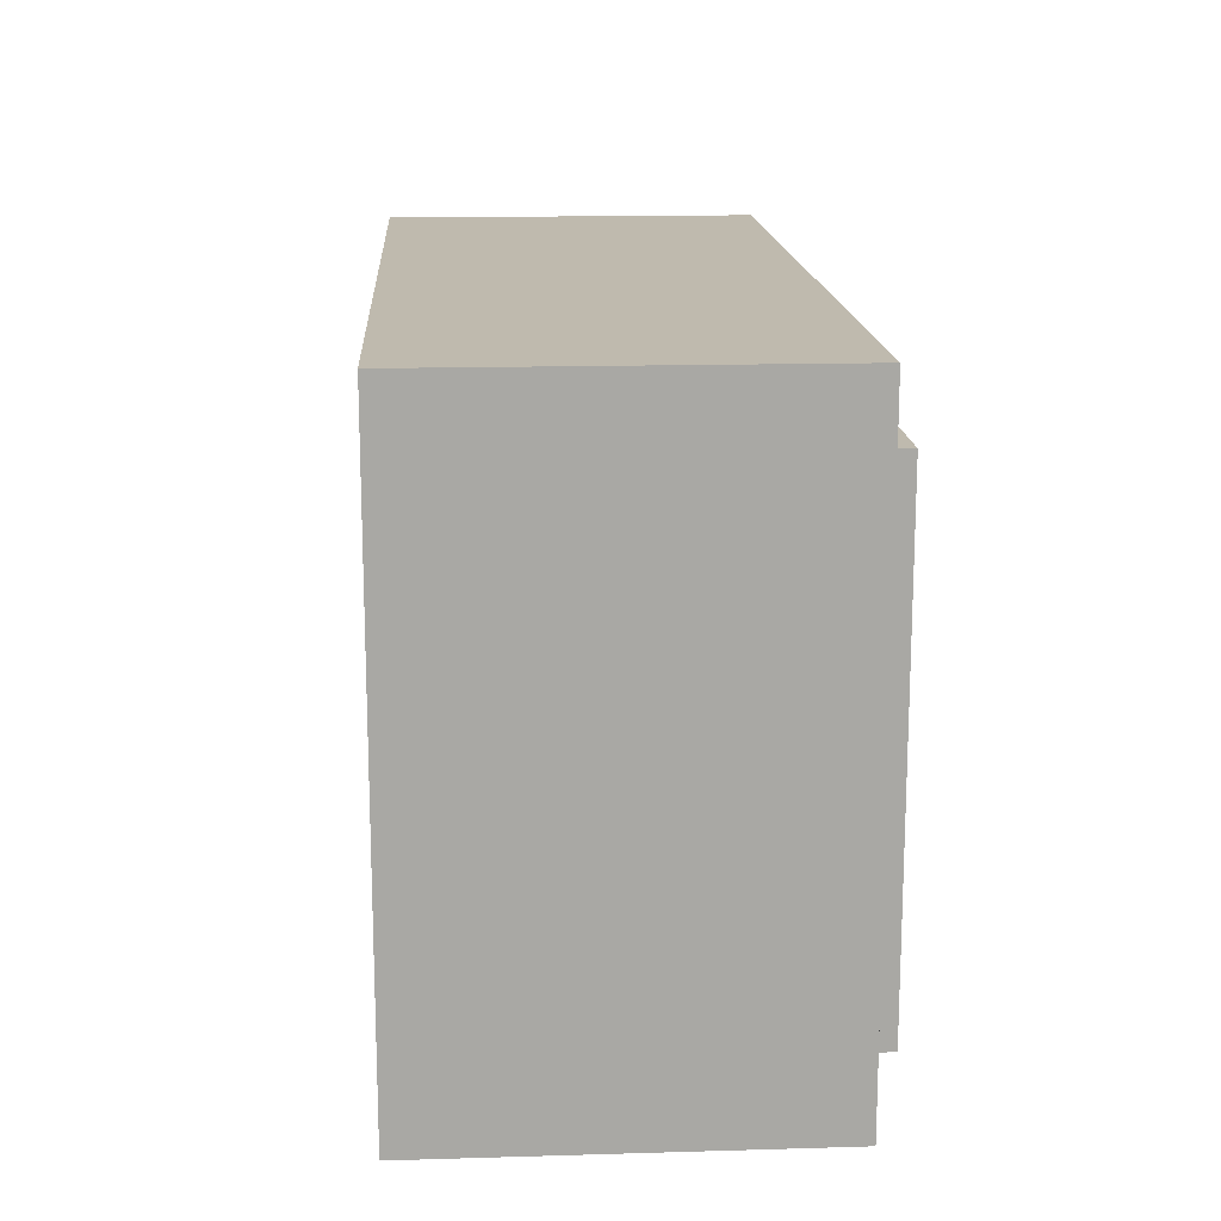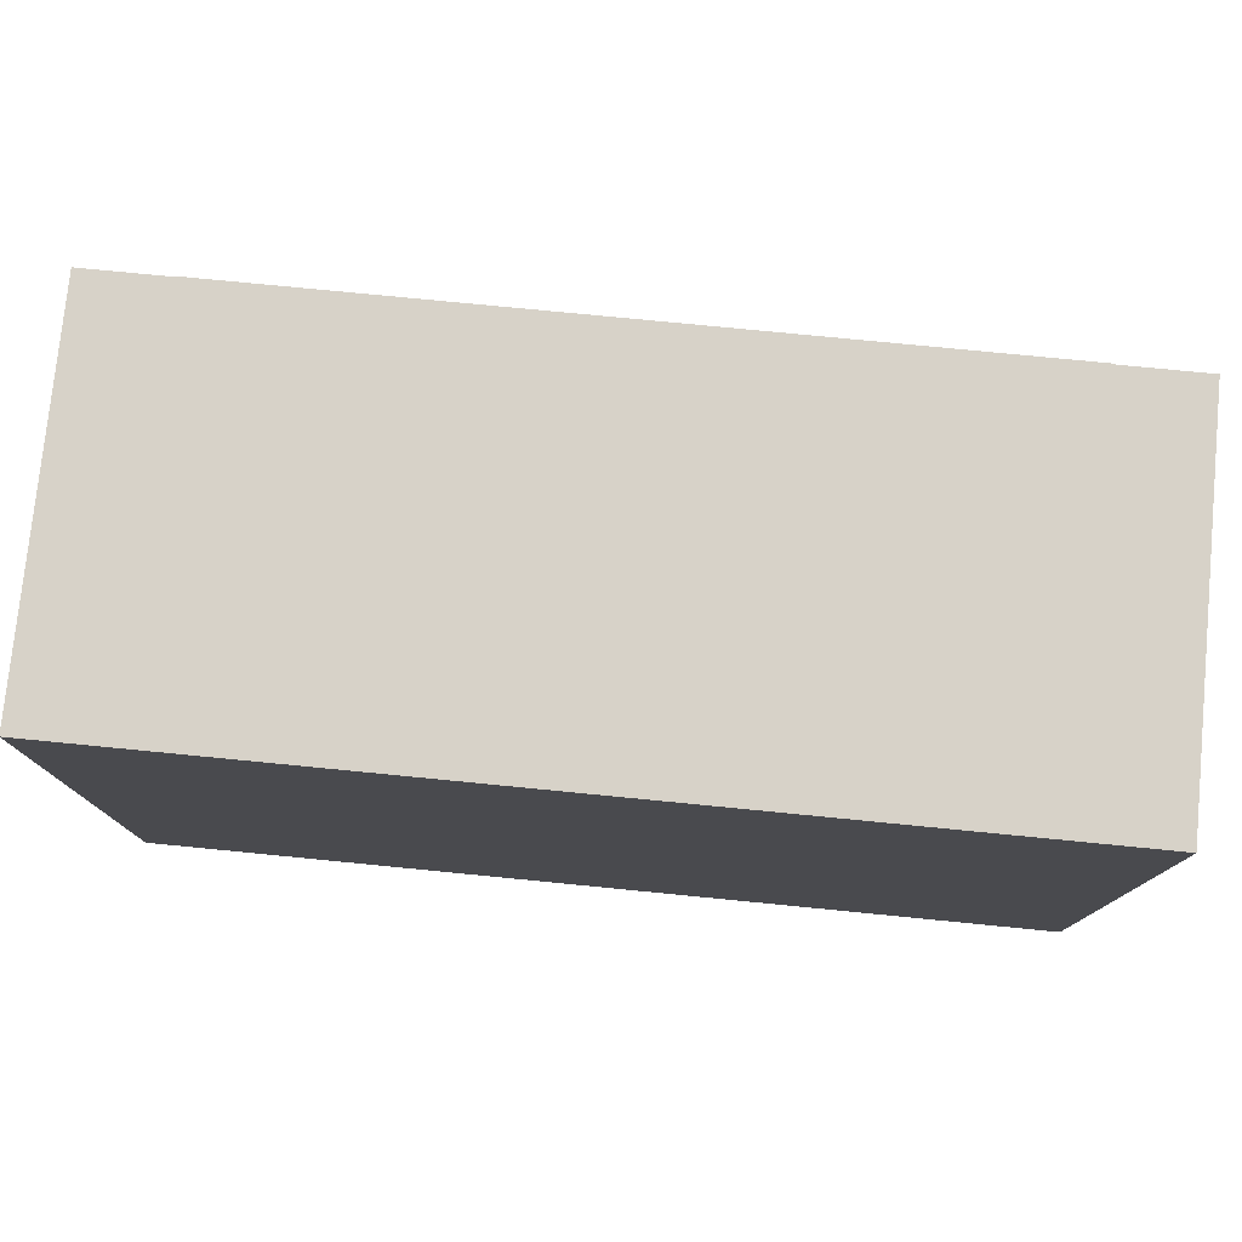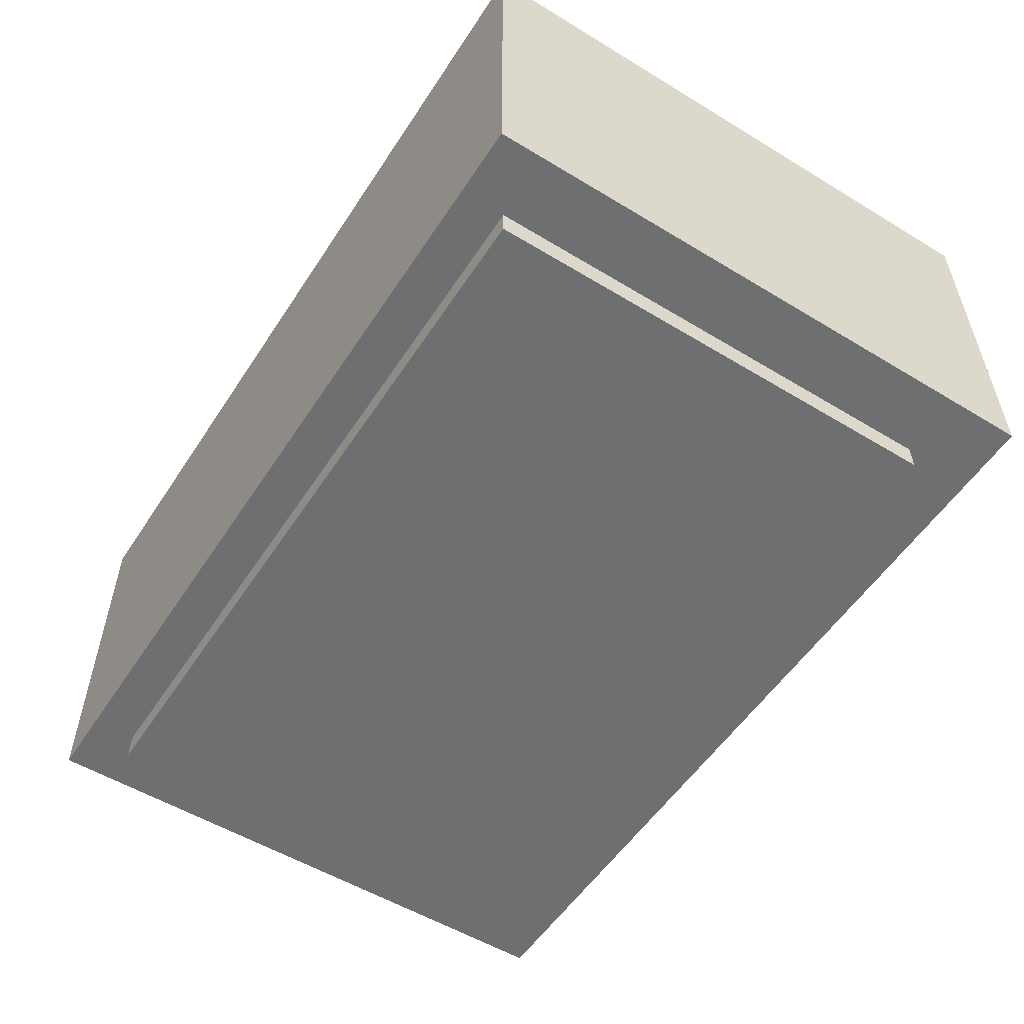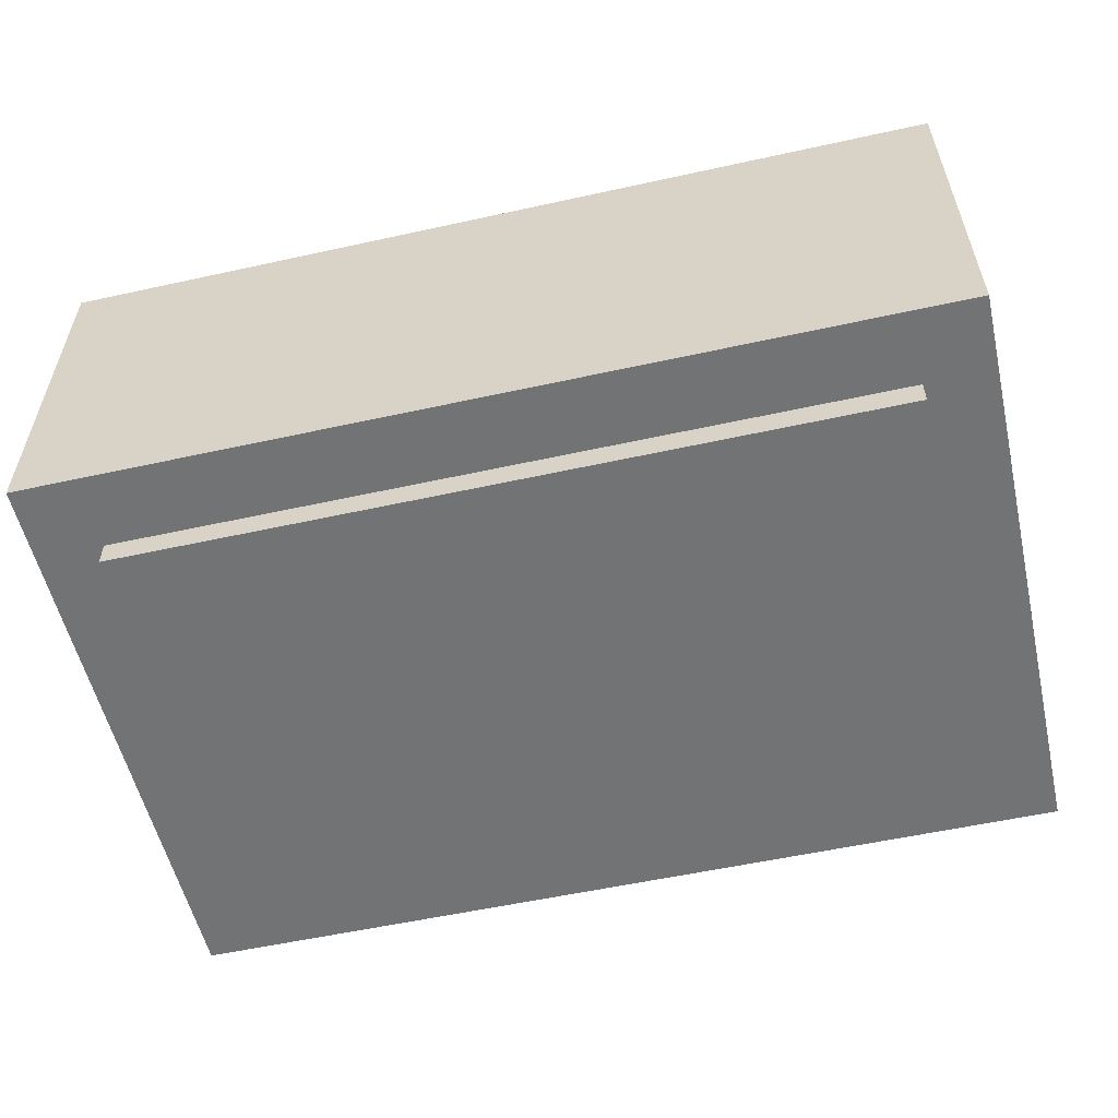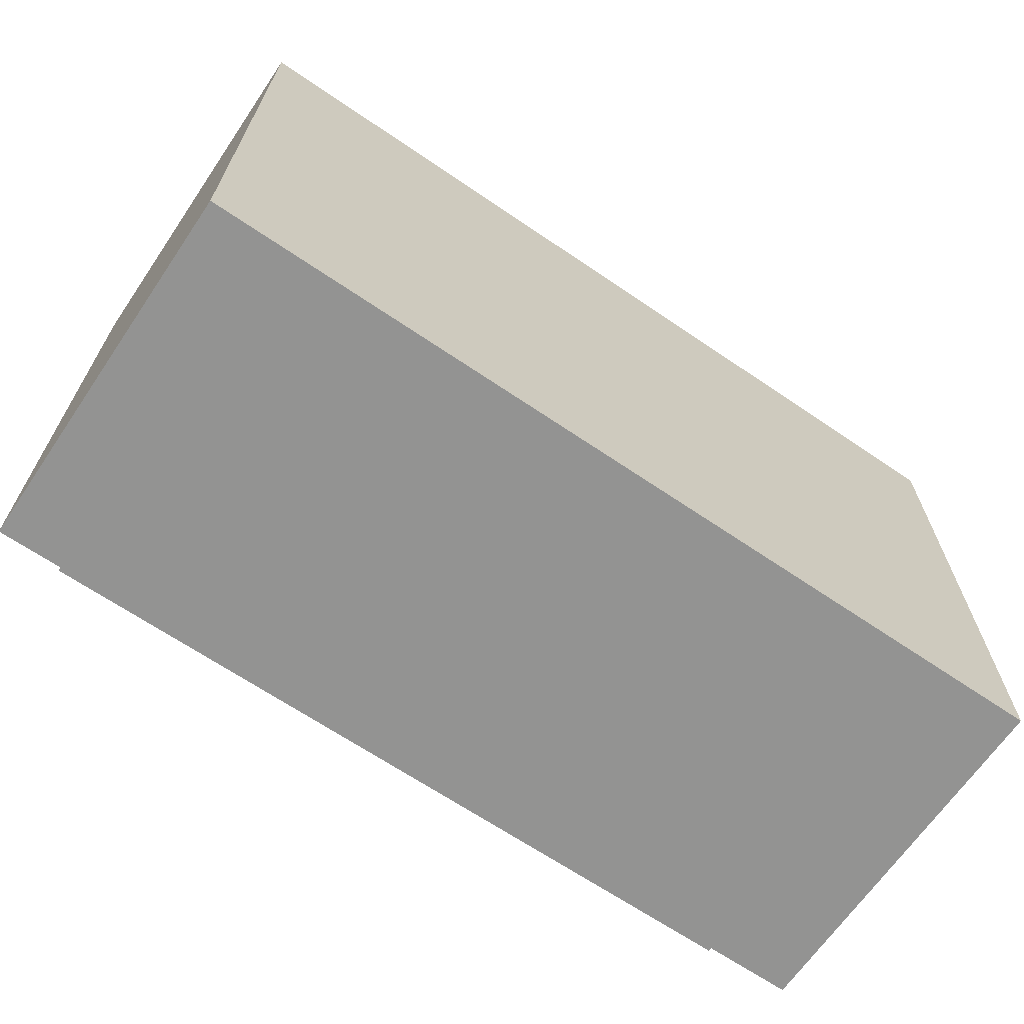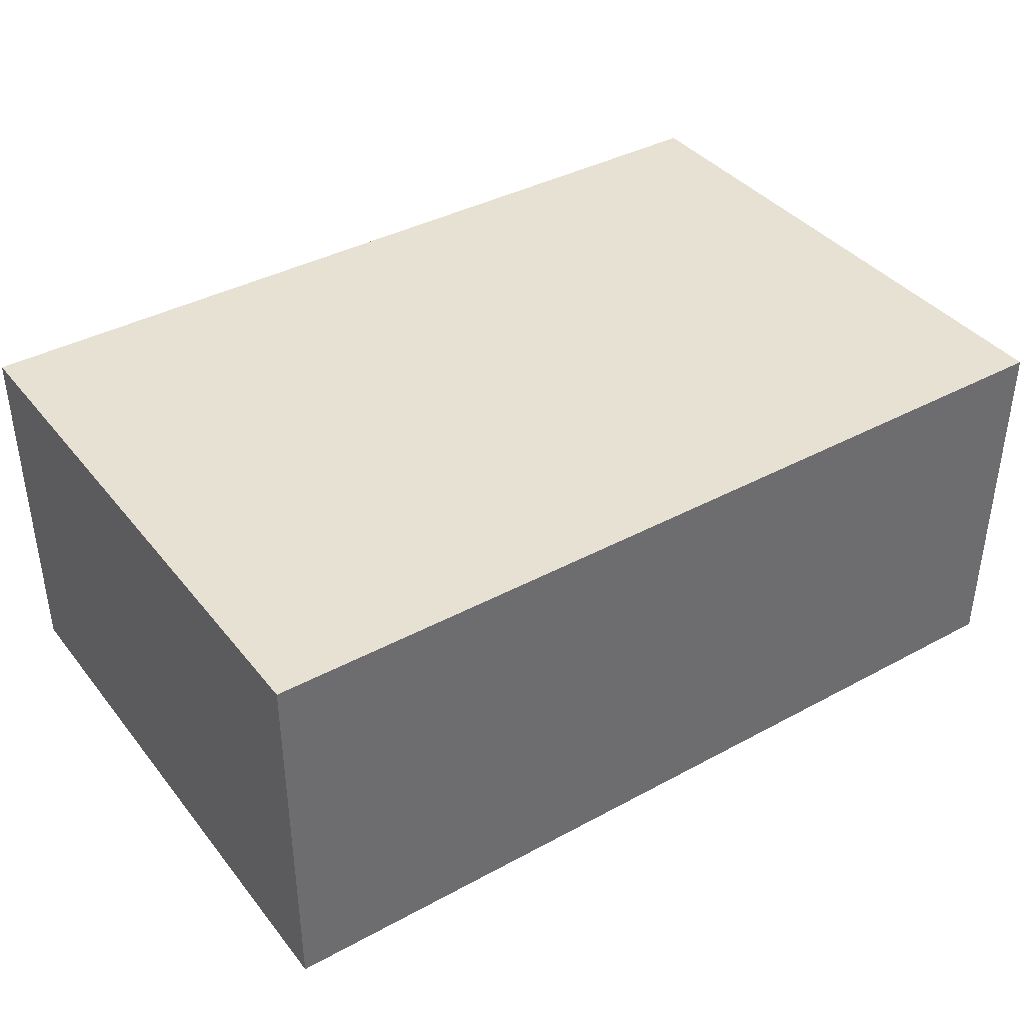
<metadata>
{"format":"obj","ext":"obj","renderer":"f3d","projection":"perspective","resolution":1024,"background":"white","views":[{"elev":15.5,"azim":-93.5,"up":"+Z"},{"elev":77.4,"azim":-174.4,"up":"+Z"},{"elev":-54.5,"azim":-122.7,"up":"+Y"},{"elev":-55.8,"azim":13.0,"up":"+Y"},{"elev":-66.7,"azim":145.7,"up":"+Z"},{"elev":38.9,"azim":-34.2,"up":"+Y"}]}
</metadata>
<code>
v 24.75 -11.25 2
v 24.75 -11.25 18
v 24.75 -12.15 18
v 24.75 -12.15 2
v -0.75 -11.25 2
v 24.75 -11.25 2
v 24.75 -12.15 2
v -0.75 -12.15 2
v -0.75 -11.25 18
v -0.75 -11.25 2
v -0.75 -12.15 2
v -0.75 -12.15 18
v 24.75 -11.25 18
v -0.75 -11.25 18
v -0.75 -12.15 18
v 24.75 -12.15 18
v 24.75 -12.15 18
v -0.75 -12.15 18
v -0.75 -12.15 2
v 24.75 -12.15 2
v 27 1.25 0.5
v -3 1.25 0.5
v -3 1.25 20.5
v 27 1.25 20.5
v 27 -11.25 0.5
v 27 1.25 0.5
v 27 1.25 20.5
v 27 -11.25 20.5
v 24.75 -11.25 18
v 24.75 -11.25 2
v -0.75 -11.25 2
v -0.75 -11.25 18
v -3 -11.25 0.5
v 27 -11.25 0.5
v 27 -11.25 20.5
v -3 -11.25 20.5
v -3 1.25 0.5
v -3 -11.25 0.5
v -3 -11.25 20.5
v -3 1.25 20.5
v -3 1.25 20.5
v -3 -11.25 20.5
v 27 -11.25 20.5
v 27 1.25 20.5
v -3 -11.25 0.5
v -3 1.25 0.5
v 27 1.25 0.5
v 27 -11.25 0.5
g a9aec946-e33e-11ea-87f8-54bf646e7e1f
f 1 2 4
f 4 2 3
g a9afb3b6-e33e-11ea-b501-54bf646e7e1f
f 5 6 8
f 8 6 7
g a9b028f6-e33e-11ea-b5b2-54bf646e7e1f
f 9 10 12
f 12 10 11
g a9b0c53e-e33e-11ea-a29b-54bf646e7e1f
f 13 14 16
f 16 14 15
g a9b13a6e-e33e-11ea-940a-54bf646e7e1f
f 18 19 17
f 17 19 20
g a9675c86-e33e-11ea-8070-54bf646e7e1f
f 21 22 24
f 24 22 23
g a967d1b6-e33e-11ea-ade2-54bf646e7e1f
f 25 26 28
f 28 26 27
g a9684712-e33e-11ea-9b0d-54bf646e7e1f
f 30 34 29
f 29 34 35
f 29 35 36
f 30 31 34
f 34 31 33
f 33 31 32
f 33 32 36
f 36 32 29
g a968bc4a-e33e-11ea-a125-54bf646e7e1f
f 37 38 40
f 40 38 39
g a969317e-e33e-11ea-a542-54bf646e7e1f
f 42 43 41
f 41 43 44
g a969a6b0-e33e-11ea-9364-54bf646e7e1f
f 46 47 45
f 45 47 48

</code>
